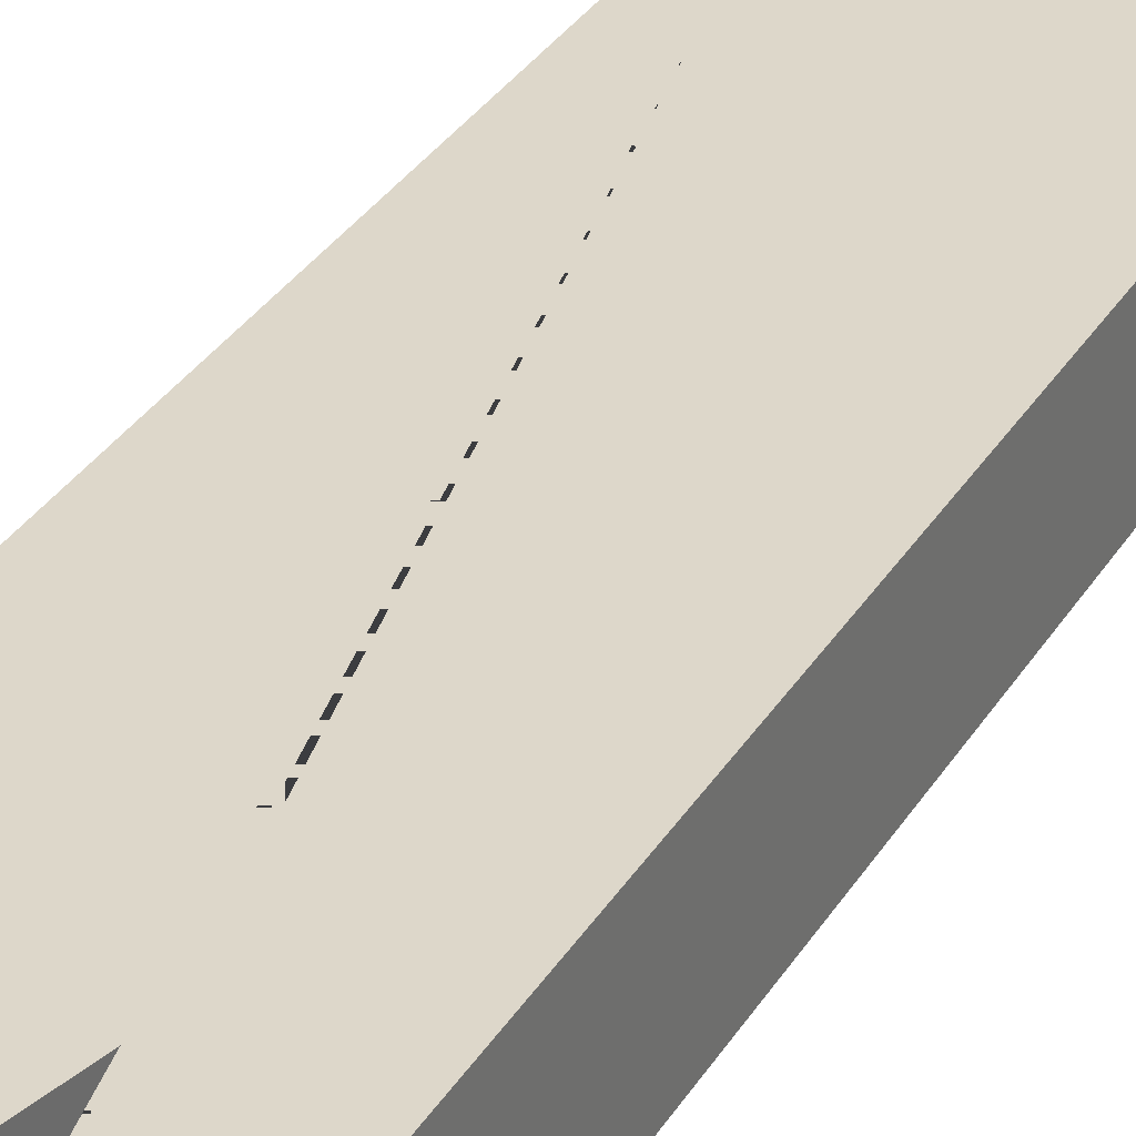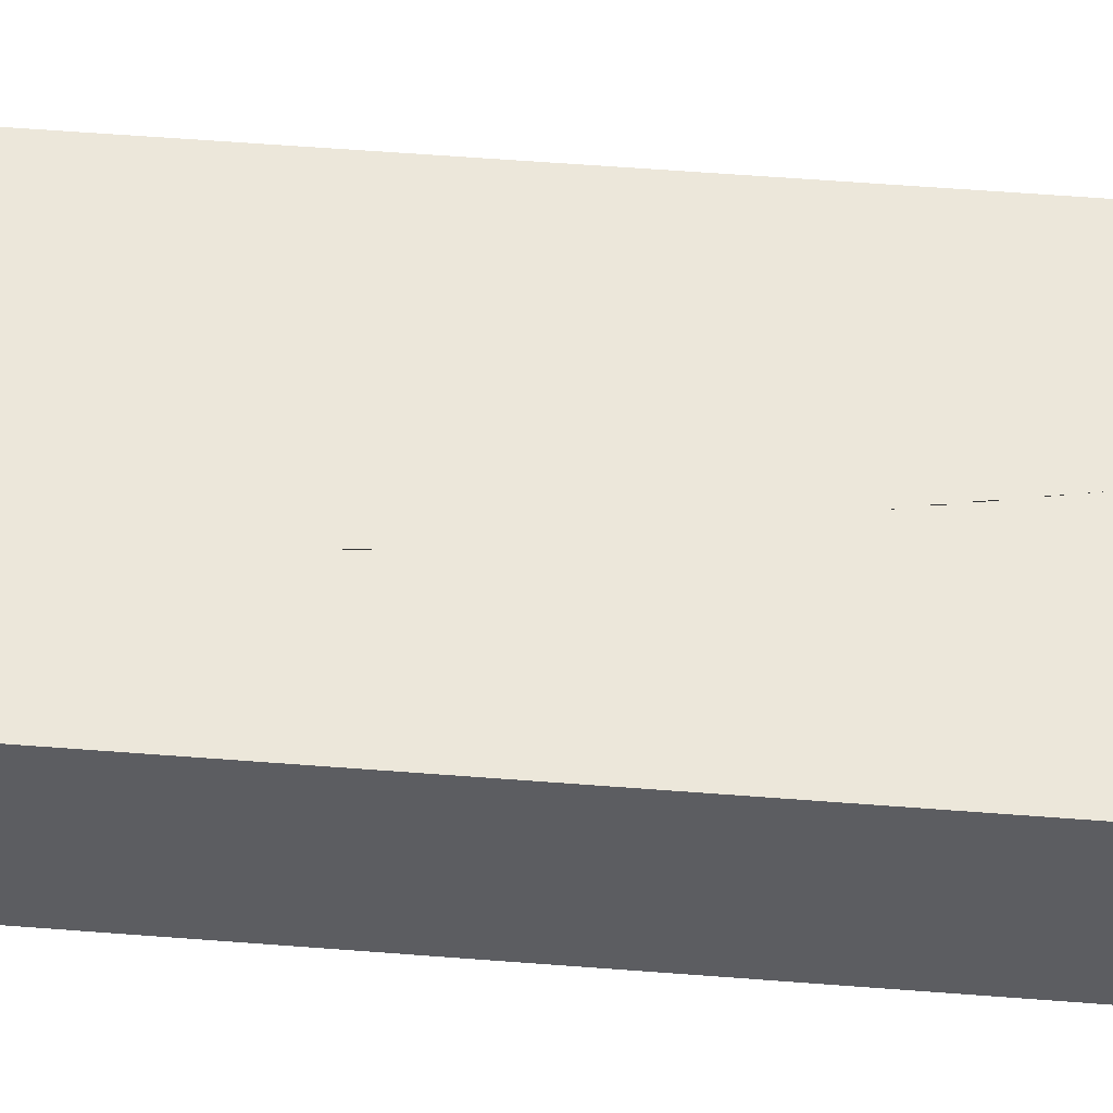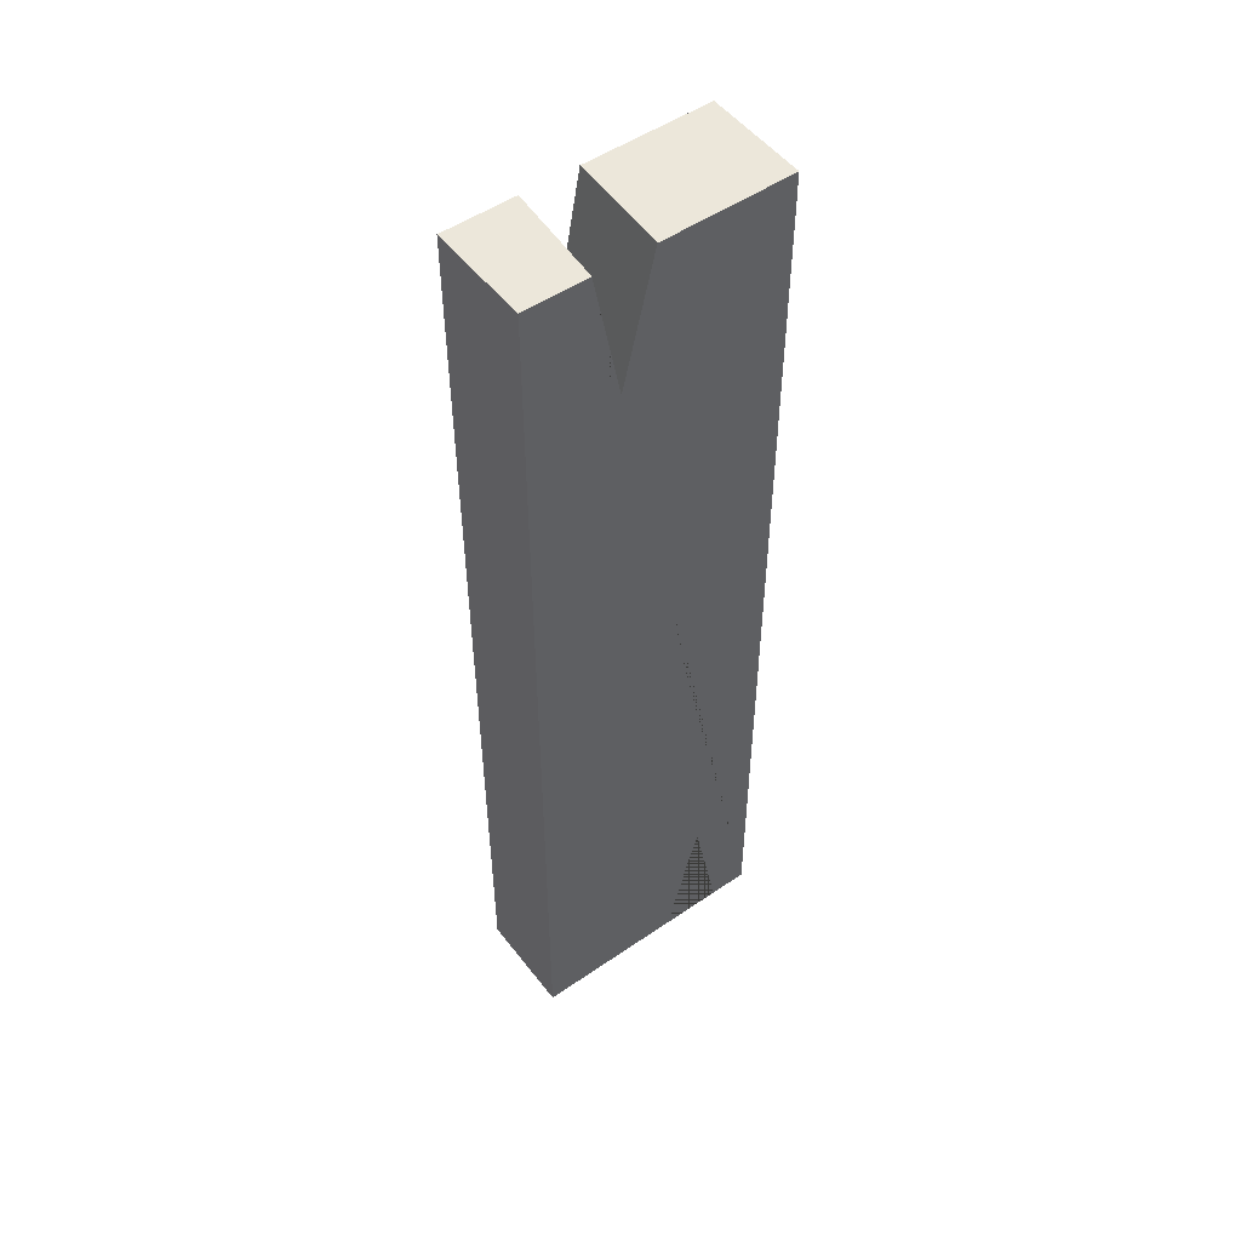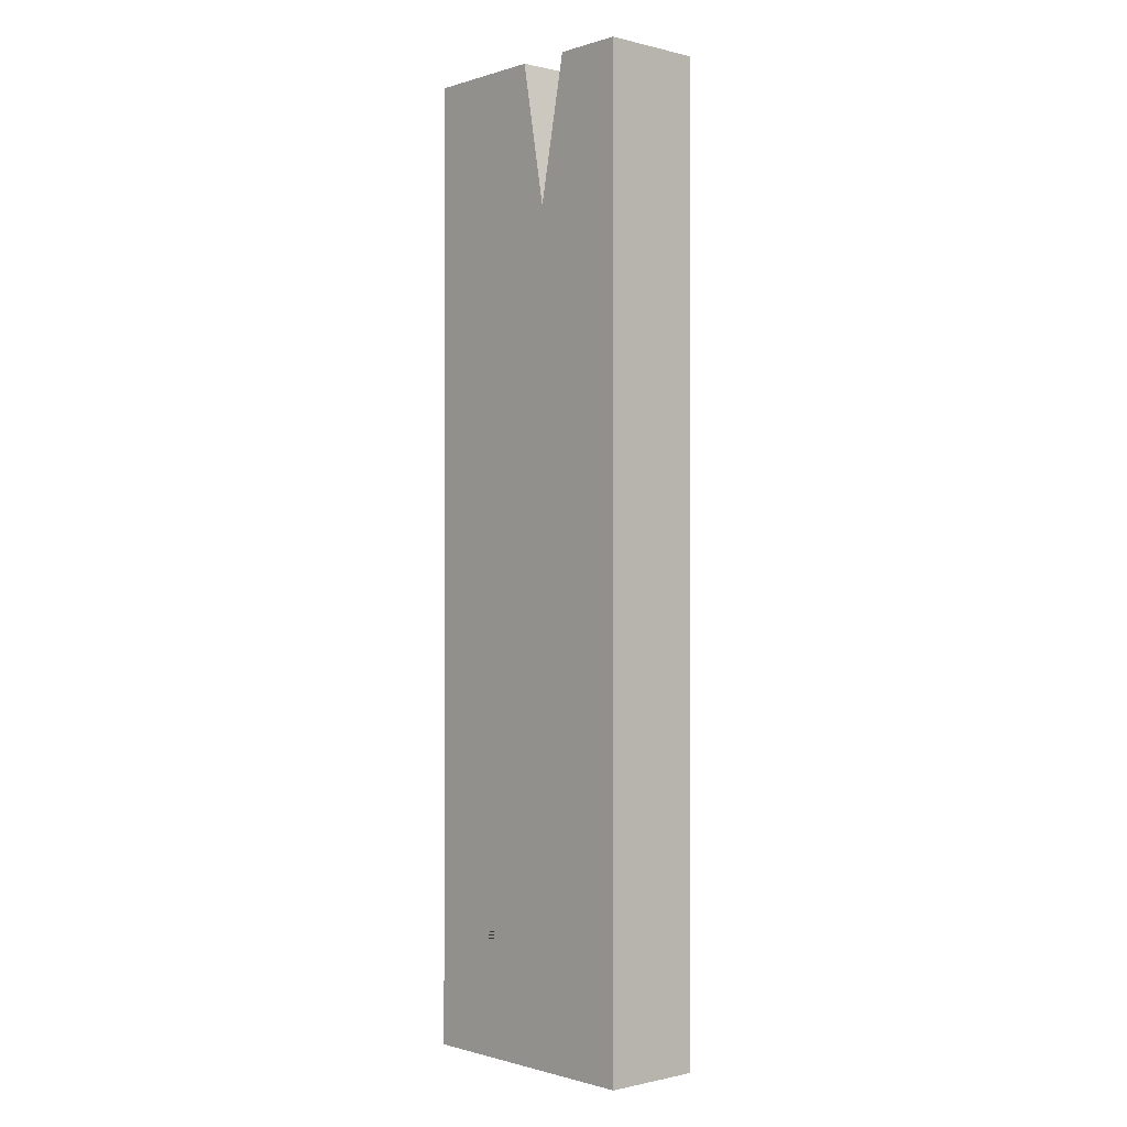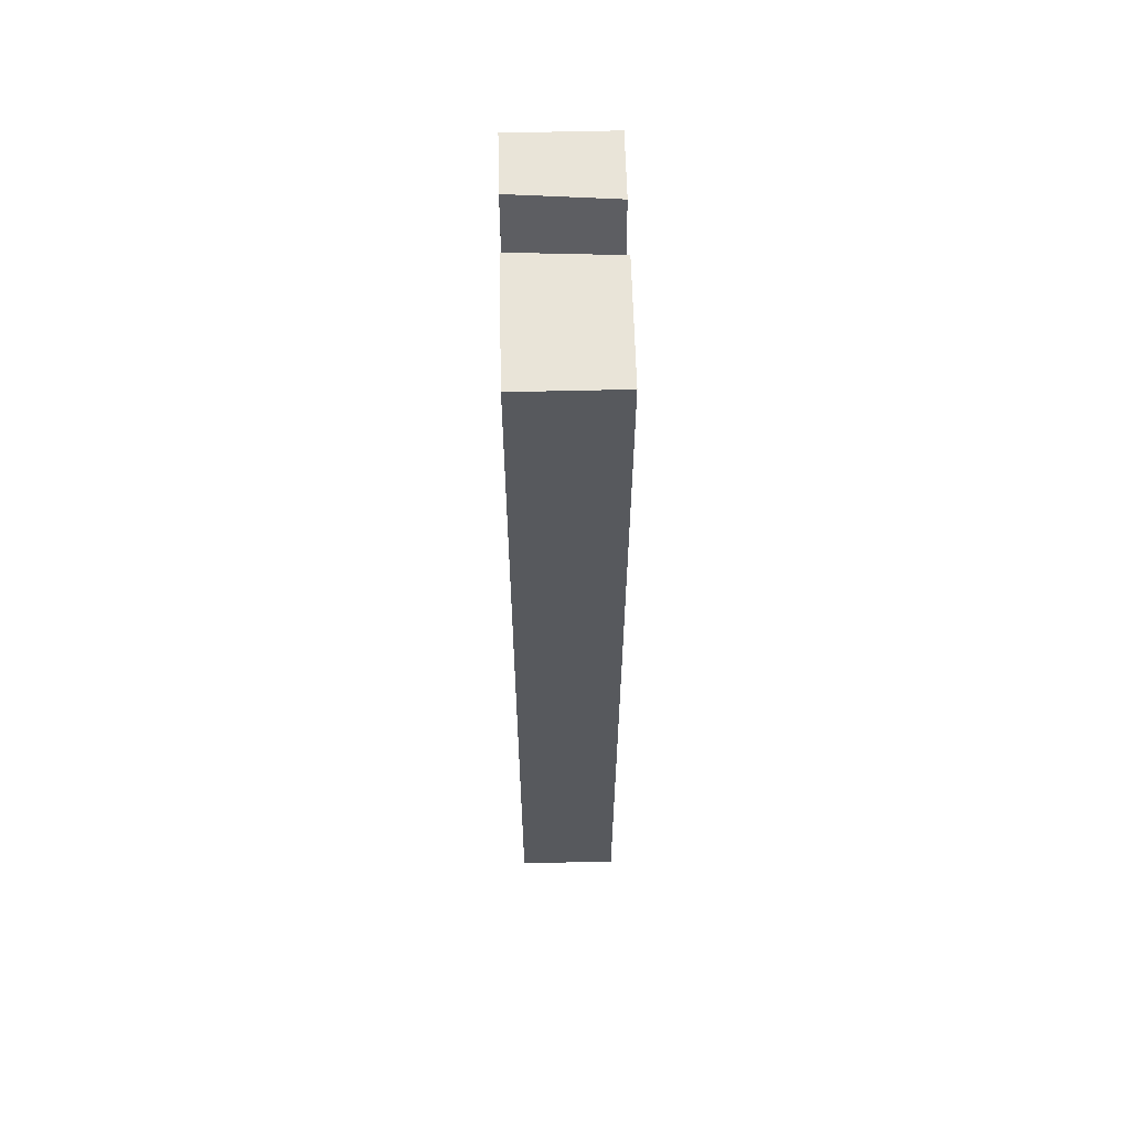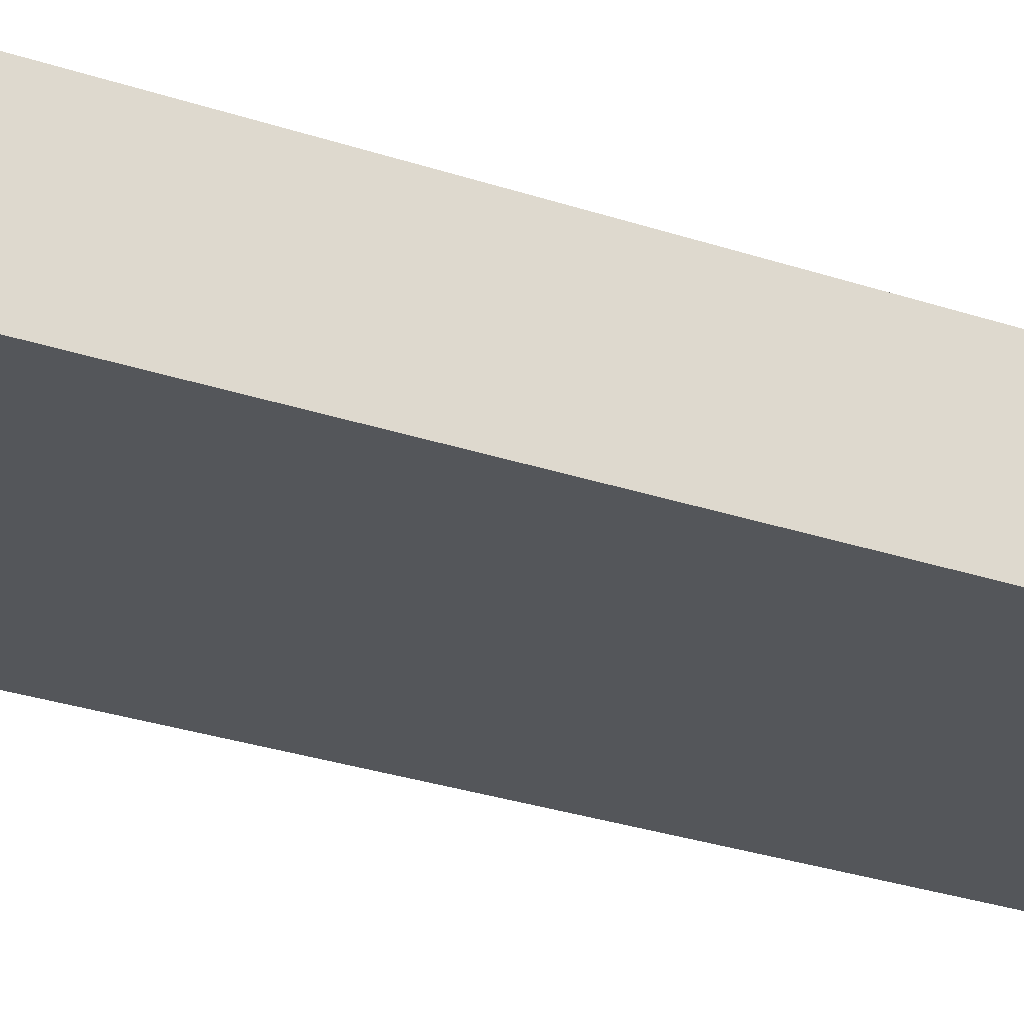
<metadata>
{"format":"obj","ext":"obj","renderer":"f3d","projection":"perspective","resolution":1024,"background":"white","views":[{"elev":30.9,"azim":-154.3,"up":"+Z"},{"elev":52.6,"azim":94.9,"up":"+Z"},{"elev":51.7,"azim":-36.6,"up":"+Y"},{"elev":-0.9,"azim":-131.8,"up":"+Y"},{"elev":60.7,"azim":88.6,"up":"+Y"},{"elev":-25.7,"azim":-119.2,"up":"+Z"}]}
</metadata>
<code>
o Cube_Cube.001
v -1 -3.884 0.4029
v -1 3.884 0.4029
v -1 -3.884 -0.4029
v -1 3.884 -0.4029
v 1 -3.884 0.4029
v 1 3.884 0.4029
v 1 -3.884 -0.4029
v 1 3.884 -0.4029
v -0.03781 3.884 0.4029
v -0.4982 3.884 0.4029
v -0.3308 2.647 0.4029
v -0.4359 3.884 -0.4029
v 0.003183 3.884 -0.4029
v -0.2057 2.75 -0.4029
v 0.2001 -3.884 0.4029
v 0.6962 -3.884 0.4029
v 0.4786 -2.784 0.4029
v 0.6103 -3.884 -0.4029
v 0.1839 -3.884 -0.4029
v 0.3939 -2.745 -0.4029
f 1 2 4 3
f 3 4 12 14 13 8 7 18 20 19
f 7 8 6 5
f 5 6 9 11 10 2 1 15 17 16
f 18 7 5 16
f 12 4 2 10
f 8 13 9 6
f 10 11 14 12
f 11 9 13 14
f 3 19 15 1
f 15 19 20 17
f 17 20 18 16

</code>
